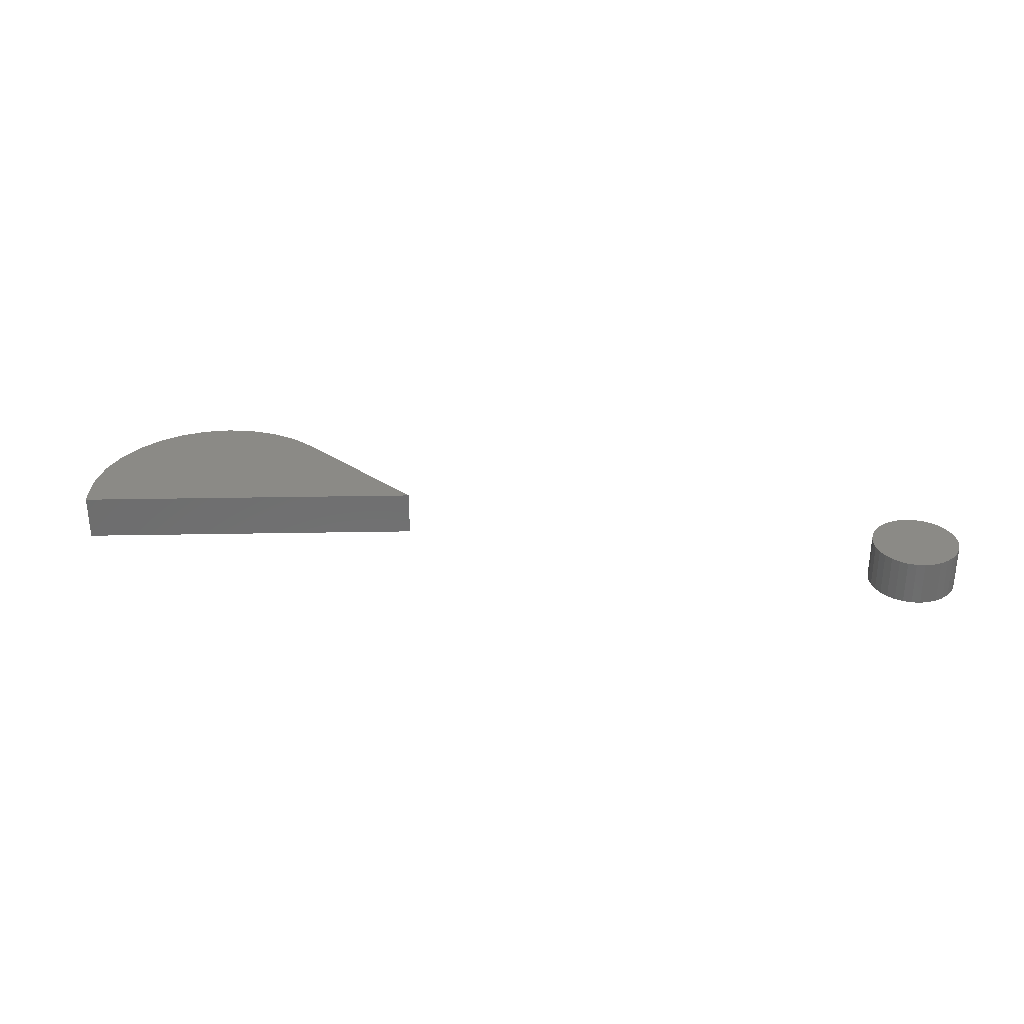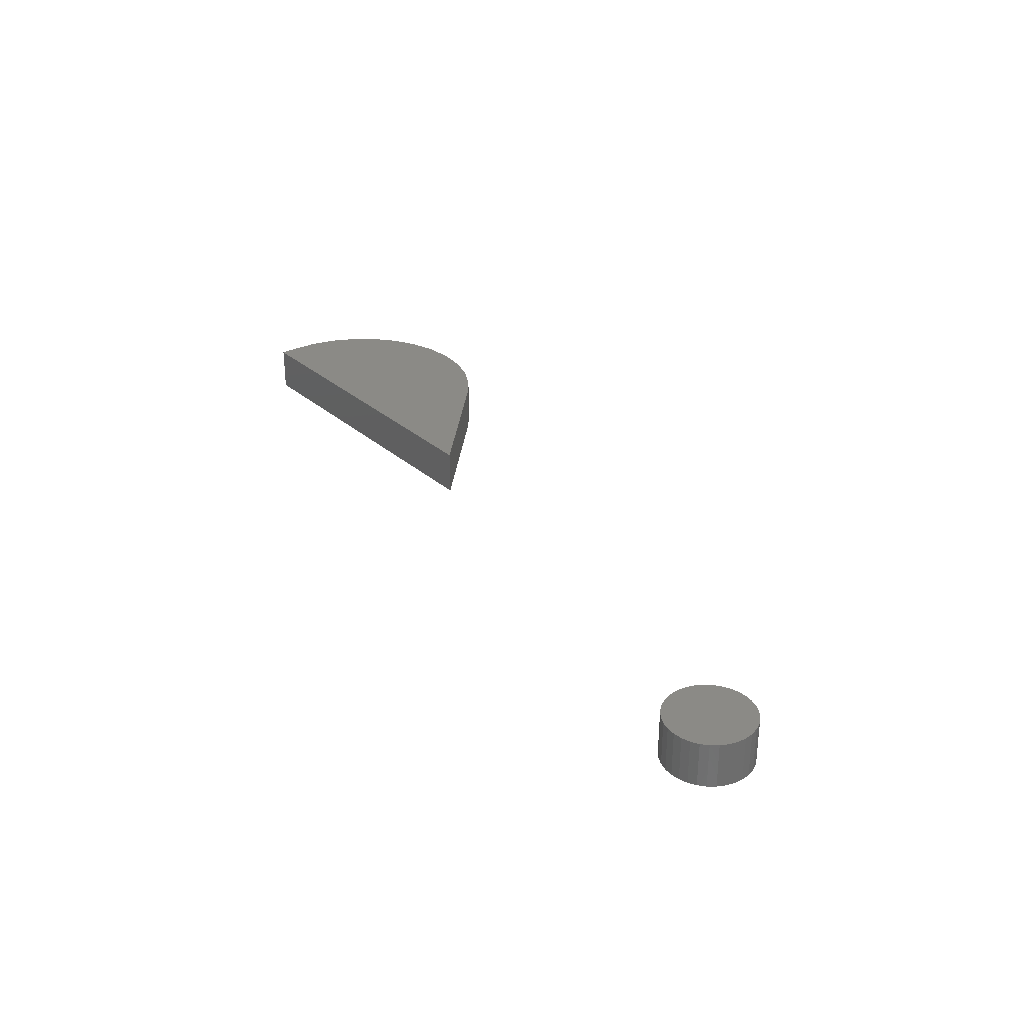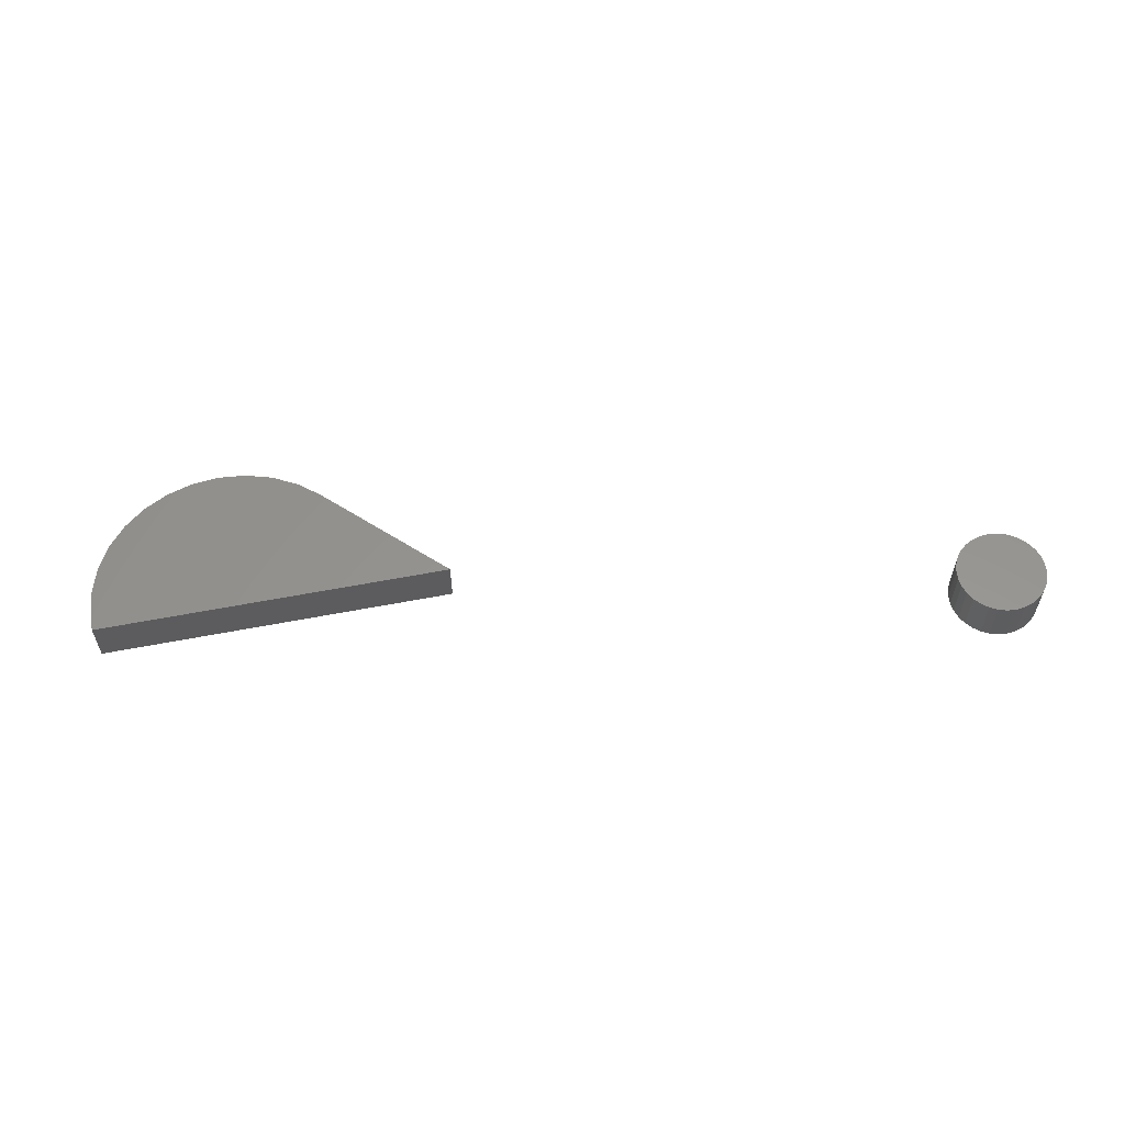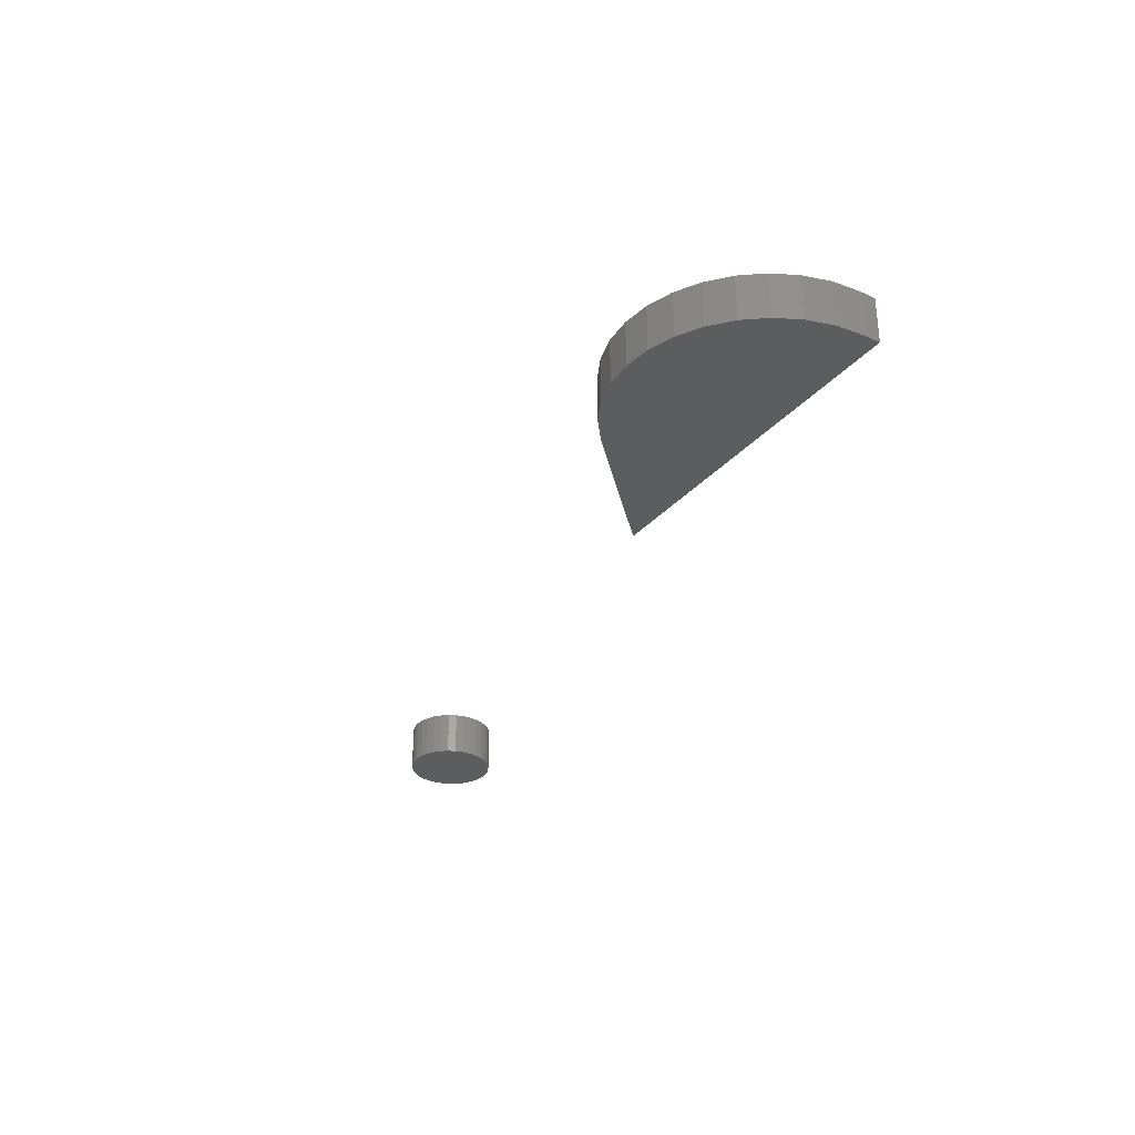
<metadata>
{"format":"stl","ext":"stl","renderer":"f3d","projection":"perspective","resolution":1024,"background":"white","views":[{"elev":31.1,"azim":178.5,"up":"+Y"},{"elev":30.6,"azim":-128.9,"up":"+Y"},{"elev":57.7,"azim":168.6,"up":"+Y"},{"elev":-31.5,"azim":56.8,"up":"+Y"}]}
</metadata>
<code>
# stl→obj: 94 verts, 180 faces
v 0.61 -0.03906 0.2226
v 0.6557 -0.03906 0.2226
v 0.6328 -0.03906 0.2249
v 0.588 -0.03906 0.216
v 0.6777 -0.03906 0.216
v 0.5677 -0.03906 0.2051
v 0.4531 -0.03906 0.09375
v 0.75 -0.03906 0.09375
v 0.75 -0.03906 0.1077
v 0.7477 -0.03906 0.1306
v 0.7411 -0.03906 0.1526
v 0.7303 -0.03906 0.1728
v 0.7157 -0.03906 0.1906
v 0.5499 -0.03906 0.1906
v 0.6979 -0.03906 0.2051
v 0.6328 1.725e-17 0.2249
v 0.6557 1.84e-17 0.2226
v 0.61 1.586e-17 0.2226
v 0.588 1.427e-17 0.216
v 0.6777 1.925e-17 0.216
v 0.5677 1.254e-17 0.2051
v 0.4531 0 0.09375
v 0.5499 1.075e-17 0.1906
v 0.7157 1.995e-17 0.1906
v 0.7303 1.977e-17 0.1728
v 0.7411 1.925e-17 0.1526
v 0.7477 1.84e-17 0.1306
v 0.75 1.725e-17 0.1077
v 0.75 1.648e-17 0.09375
v 0.6979 1.977e-17 0.2051
v 0.002878 -0.03906 0.03865
v -0.004502 -0.03906 0.03792
v -0.0116 -0.03906 0.03577
v 0.01026 -0.03906 0.03792
v 0.01735 -0.03906 0.03577
v -0.01814 -0.03906 0.03228
v 0.02389 -0.03906 0.03228
v -0.02387 -0.03906 0.02757
v 0.02963 -0.03906 0.02757
v -0.02858 -0.03906 0.02184
v 0.03433 -0.03906 0.02184
v -0.03207 -0.03906 0.0153
v 0.03783 -0.03906 0.0153
v -0.03422 -0.03906 0.008202
v 0.03998 -0.03906 0.008202
v 0.03998 -0.03906 -0.006558
v -0.03207 -0.03906 -0.01365
v 0.03783 -0.03906 -0.01365
v -0.02858 -0.03906 -0.02019
v 0.03433 -0.03906 -0.02019
v -0.02387 -0.03906 -0.02593
v 0.02963 -0.03906 -0.02593
v -0.01814 -0.03906 -0.03063
v 0.02389 -0.03906 -0.03063
v -0.0116 -0.03906 -0.03413
v 0.01735 -0.03906 -0.03413
v -0.004502 -0.03906 -0.03628
v 0.002878 -0.03906 -0.03701
v 0.01026 -0.03906 -0.03628
v 0.04071 -0.03906 0.0008224
v -0.03495 -0.03906 0.0008224
v -0.03422 -0.03906 -0.006558
v -0.0116 1.501e-17 0.03577
v -0.004502 1.553e-17 0.03792
v 0.002878 1.598e-17 0.03865
v 0.01026 1.635e-17 0.03792
v 0.01735 1.662e-17 0.03577
v -0.01814 1.446e-17 0.03228
v 0.02389 1.679e-17 0.03228
v -0.02387 1.388e-17 0.02757
v 0.02963 1.685e-17 0.02757
v -0.02858 1.33e-17 0.02184
v 0.03433 1.679e-17 0.02184
v -0.03207 1.274e-17 0.0153
v 0.03783 1.662e-17 0.0153
v -0.03422 1.223e-17 0.008202
v 0.03998 1.635e-17 0.008202
v 0.03783 1.501e-17 -0.01365
v -0.03207 1.113e-17 -0.01365
v 0.03998 1.553e-17 -0.006558
v -0.02858 1.097e-17 -0.02019
v 0.03433 1.446e-17 -0.02019
v -0.02387 1.091e-17 -0.02593
v 0.02963 1.388e-17 -0.02593
v -0.01814 1.097e-17 -0.03063
v 0.02389 1.33e-17 -0.03063
v -0.0116 1.113e-17 -0.03413
v 0.01735 1.274e-17 -0.03413
v -0.004502 1.141e-17 -0.03628
v 0.002878 1.178e-17 -0.03701
v 0.01026 1.223e-17 -0.03628
v -0.03422 1.141e-17 -0.006558
v -0.03495 1.178e-17 0.0008224
v 0.04071 1.598e-17 0.0008224
f 1 2 3
f 2 1 4
f 2 4 5
f 5 4 6
f 7 8 9
f 7 9 10
f 7 10 11
f 7 11 12
f 7 12 13
f 7 13 14
f 14 13 6
f 6 13 15
f 6 15 5
f 16 17 18
f 19 18 17
f 20 19 17
f 21 19 20
f 22 23 24
f 22 24 25
f 22 25 26
f 22 26 27
f 22 27 28
f 22 28 29
f 20 30 21
f 21 30 24
f 21 24 23
f 14 23 7
f 7 23 22
f 8 29 9
f 9 29 28
f 23 14 21
f 21 14 6
f 21 6 19
f 19 6 4
f 19 4 18
f 18 4 1
f 18 1 16
f 16 1 3
f 16 3 17
f 17 3 2
f 17 2 20
f 20 2 5
f 20 5 30
f 30 5 15
f 30 15 24
f 24 15 13
f 24 13 25
f 25 13 12
f 25 12 26
f 26 12 11
f 26 11 27
f 27 11 10
f 27 10 28
f 28 10 9
f 7 22 8
f 8 22 29
f 31 32 33
f 34 31 33
f 34 33 35
f 35 33 36
f 35 36 37
f 37 36 38
f 37 38 39
f 39 38 40
f 39 40 41
f 41 40 42
f 41 42 43
f 43 42 44
f 43 44 45
f 46 47 48
f 48 47 49
f 48 49 50
f 50 49 51
f 50 51 52
f 52 51 53
f 52 53 54
f 54 53 55
f 54 55 56
f 56 55 57
f 56 57 58
f 56 58 59
f 45 44 60
f 60 44 61
f 60 61 46
f 46 61 62
f 46 62 47
f 63 64 65
f 63 65 66
f 67 63 66
f 68 63 67
f 69 68 67
f 70 68 69
f 71 70 69
f 72 70 71
f 73 72 71
f 74 72 73
f 75 74 73
f 76 74 75
f 77 76 75
f 78 79 80
f 81 79 78
f 82 81 78
f 83 81 82
f 84 83 82
f 85 83 84
f 86 85 84
f 87 85 86
f 88 87 86
f 89 87 88
f 90 89 88
f 91 90 88
f 79 92 80
f 80 92 93
f 80 93 94
f 94 93 76
f 94 76 77
f 94 60 80
f 80 60 46
f 80 46 78
f 78 46 48
f 78 48 82
f 82 48 50
f 82 50 84
f 84 50 52
f 84 52 86
f 86 52 54
f 86 54 88
f 88 54 56
f 88 56 91
f 91 56 59
f 91 59 90
f 90 59 58
f 90 58 89
f 89 58 57
f 89 57 87
f 87 57 55
f 87 55 85
f 85 55 53
f 85 53 83
f 83 53 51
f 83 51 81
f 81 51 49
f 81 49 79
f 79 49 47
f 79 47 92
f 92 47 62
f 92 62 93
f 93 62 61
f 93 61 76
f 76 61 44
f 76 44 74
f 74 44 42
f 74 42 72
f 72 42 40
f 72 40 70
f 70 40 38
f 70 38 68
f 68 38 36
f 68 36 63
f 63 36 33
f 63 33 64
f 64 33 32
f 64 32 65
f 65 32 31
f 65 31 66
f 66 31 34
f 66 34 67
f 67 34 35
f 67 35 69
f 69 35 37
f 69 37 71
f 71 37 39
f 71 39 73
f 73 39 41
f 73 41 75
f 75 41 43
f 75 43 77
f 77 43 45
f 77 45 94
f 94 45 60

</code>
